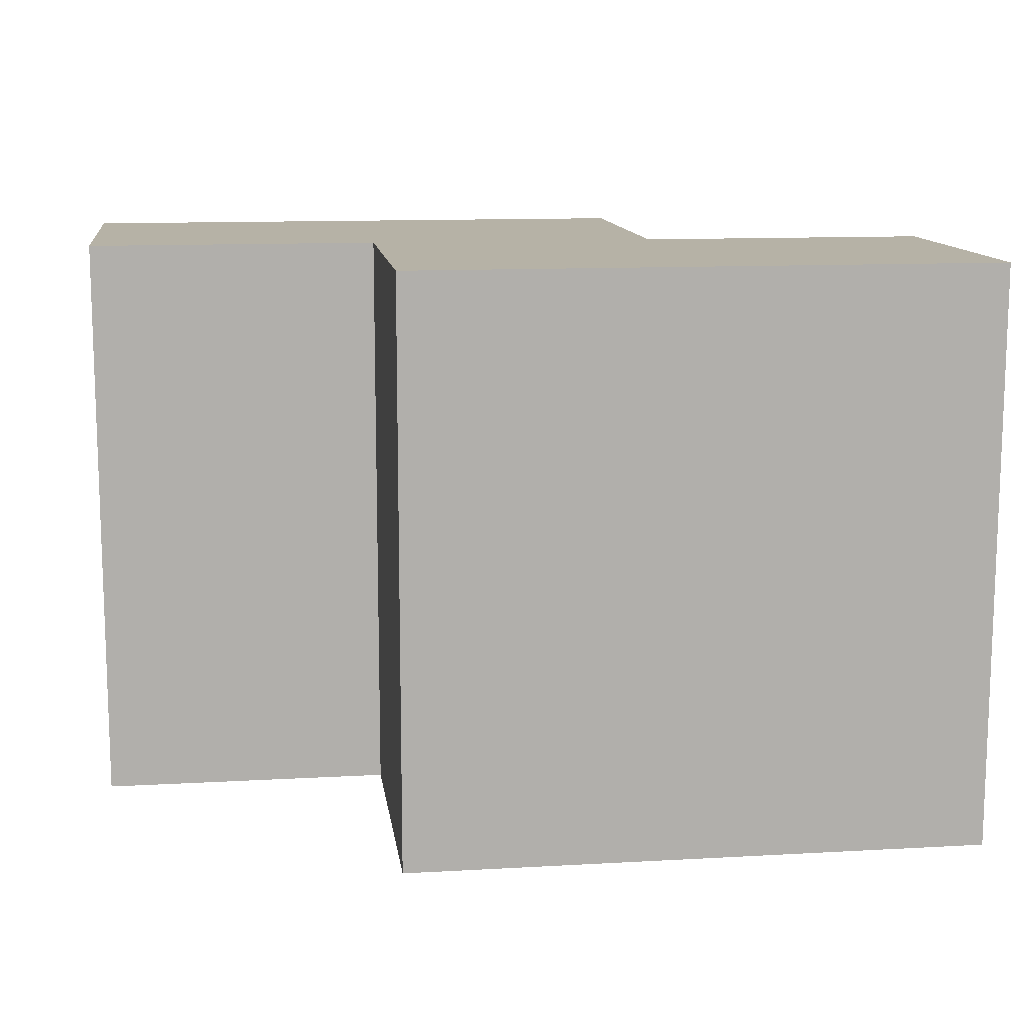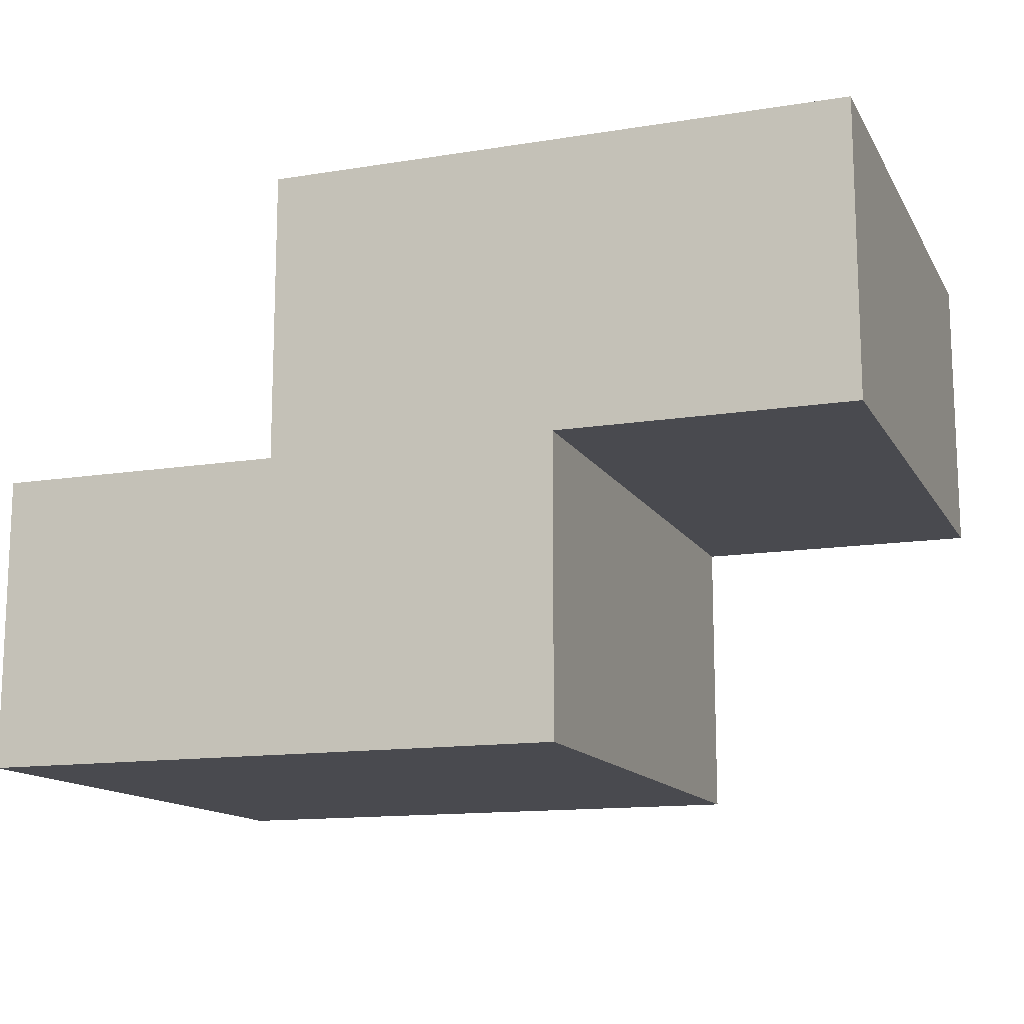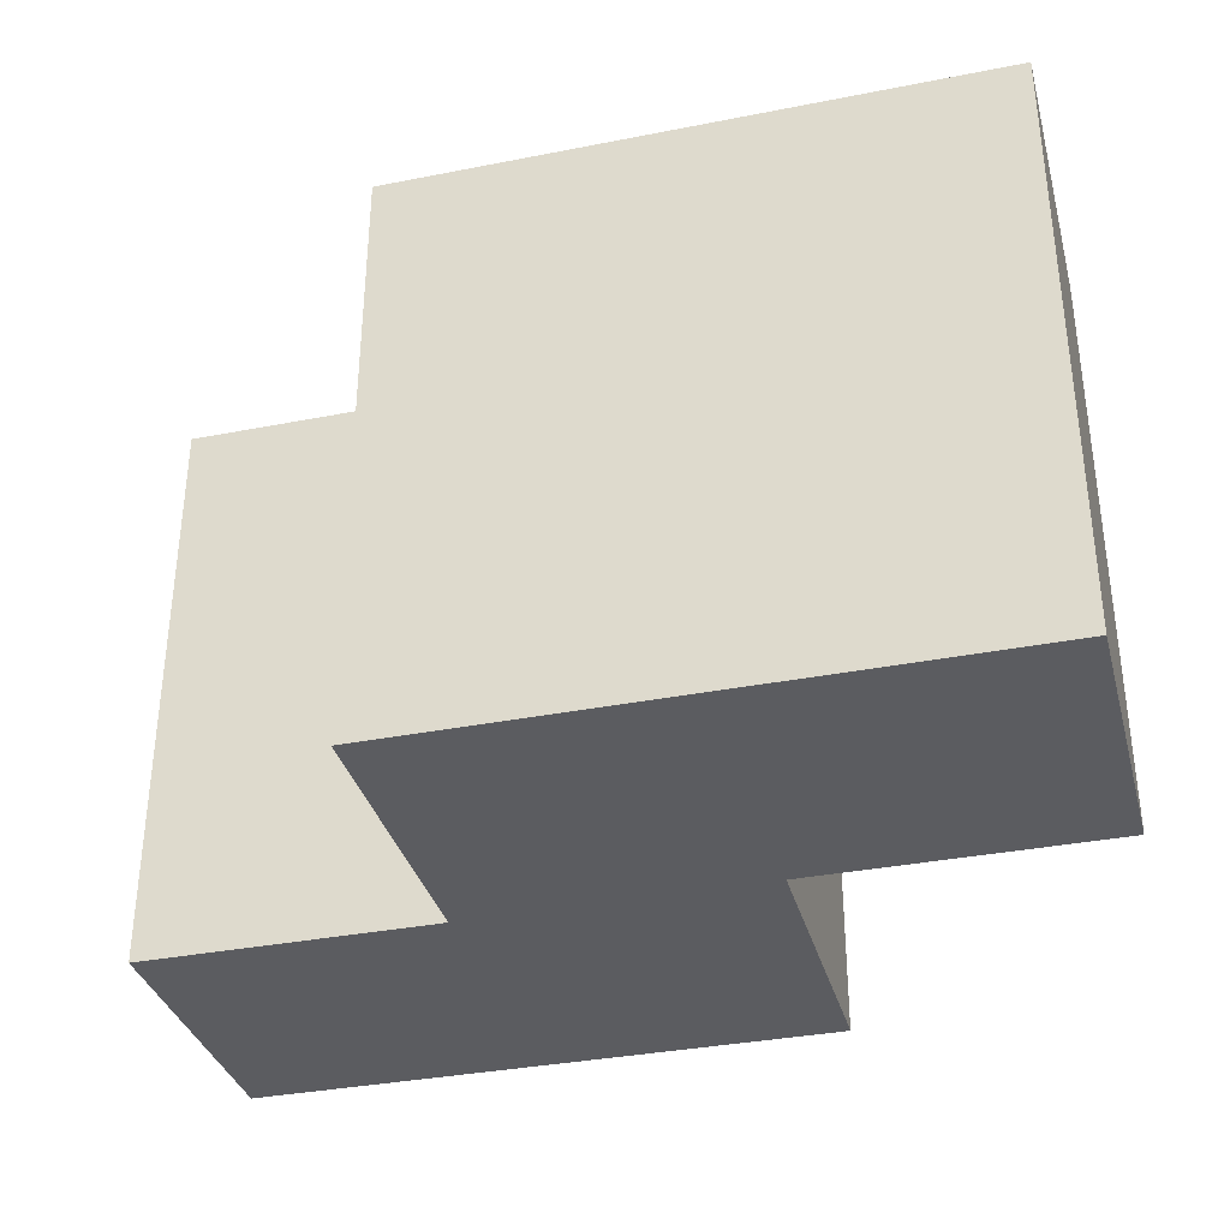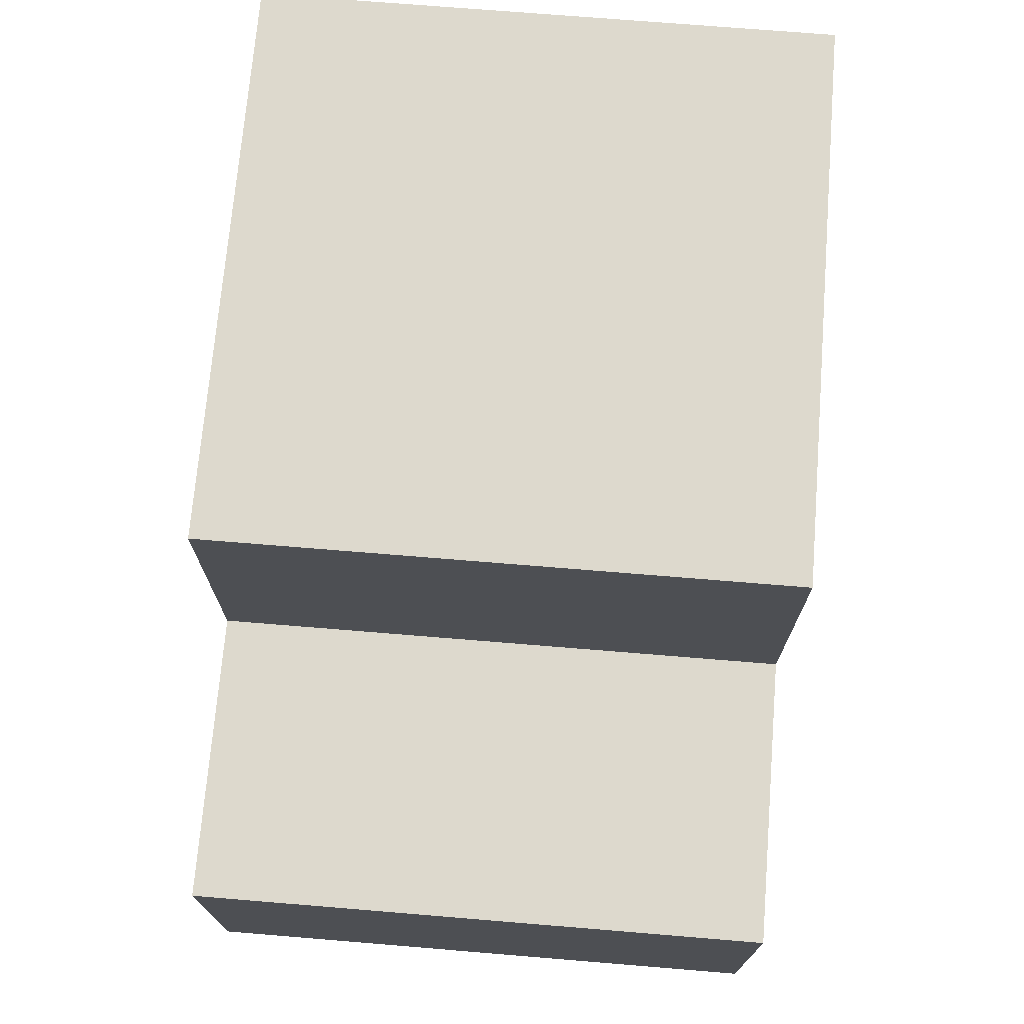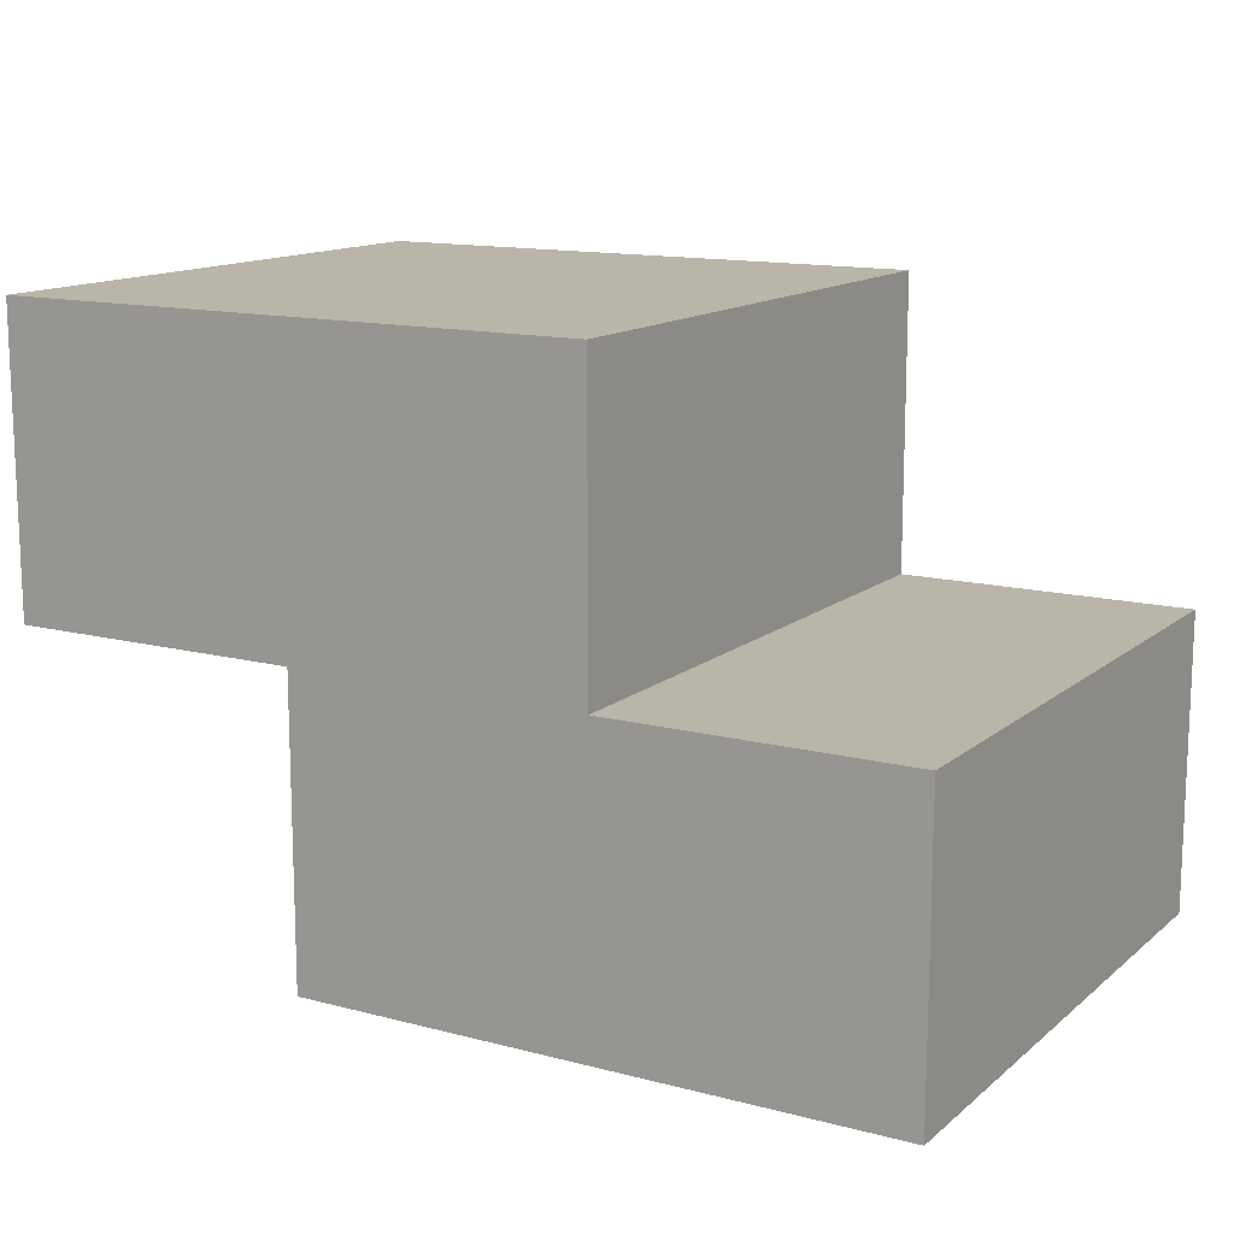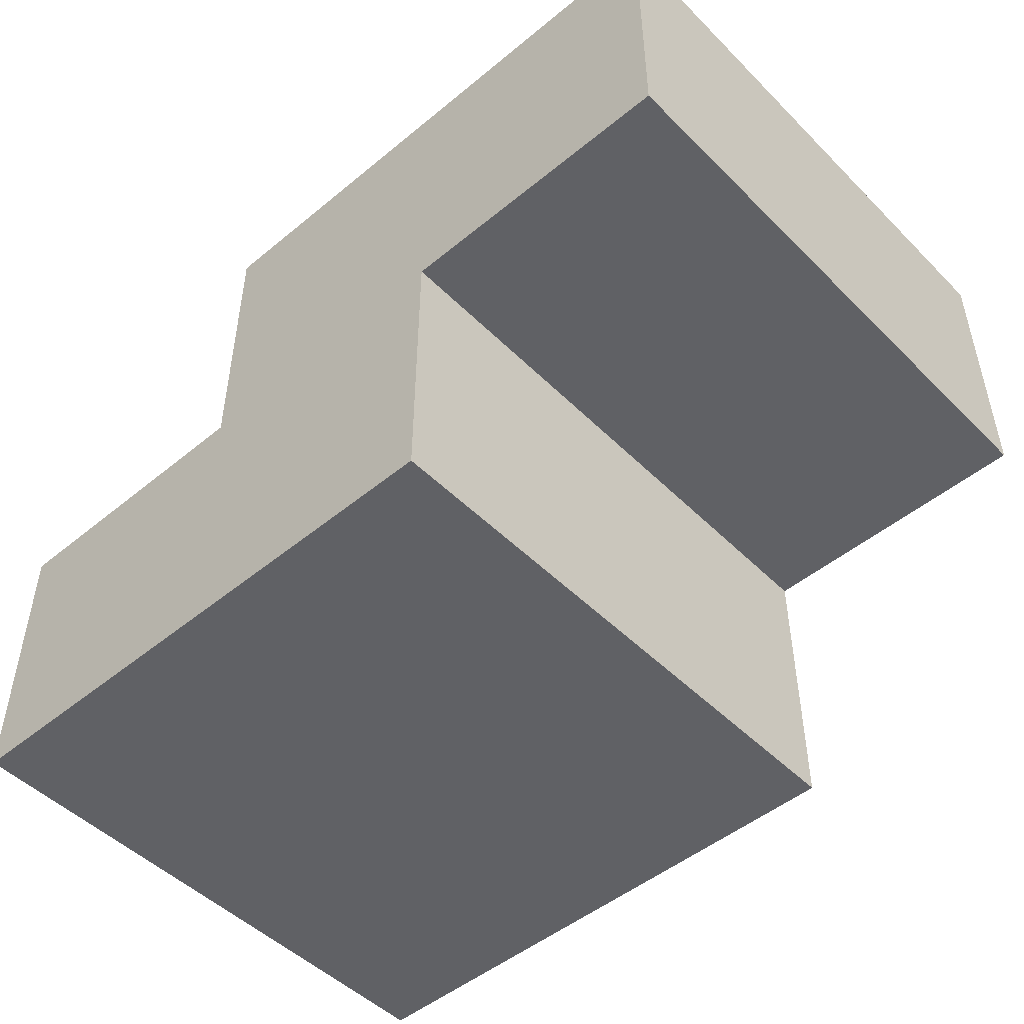
<metadata>
{"format":"obj","ext":"obj","renderer":"f3d","projection":"perspective","resolution":1024,"background":"white","views":[{"elev":12.2,"azim":-7.6,"up":"+Z"},{"elev":-13.6,"azim":-160.1,"up":"+Y"},{"elev":-34.9,"azim":-165.3,"up":"+Z"},{"elev":71.9,"azim":94.7,"up":"+Y"},{"elev":13.5,"azim":30.5,"up":"+Y"},{"elev":-49.0,"azim":-137.6,"up":"+Y"}]}
</metadata>
<code>
v -0.5 -0.5 -1.5
v -0.5 -1.5 0.5
v -0.5 -1.5 -1.5
v -0.5 -0.5 0.5
v 1.5 -1.5 -1.5
v 1.5 -0.5 0.5
v 1.5 -0.5 -1.5
v 1.5 -1.5 0.5
v -0.5 -0.5 0.5
v 0.5 -1.5 0.5
v -0.5 -1.5 0.5
v 0.5 -0.5 0.5
v 1.5 -1.5 0.5
v 1.5 -0.5 0.5
v 0.5 0.5 0.5
v -0.5 0.5 0.5
v -1.5 -0.5 0.5
v -1.5 0.5 0.5
v 0.5 0.5 -1.5
v -0.5 0.5 0.5
v -0.5 0.5 -1.5
v 0.5 0.5 0.5
v -1.5 0.5 0.5
v -1.5 0.5 -1.5
v -0.5 -1.5 -1.5
v 0.5 -0.5 -1.5
v -0.5 -0.5 -1.5
v 0.5 -1.5 -1.5
v 1.5 -0.5 -1.5
v 1.5 -1.5 -1.5
v -0.5 0.5 -1.5
v 0.5 0.5 -1.5
v -1.5 -0.5 -1.5
v -1.5 0.5 -1.5
v 0.5 -1.5 0.5
v -0.5 -1.5 -1.5
v -0.5 -1.5 0.5
v 0.5 -1.5 -1.5
v 1.5 -1.5 -1.5
v 1.5 -1.5 0.5
v 1.5 -0.5 0.5
v 0.5 -0.5 -1.5
v 1.5 -0.5 -1.5
v 0.5 -0.5 0.5
v 0.5 -0.5 -1.5
v 0.5 0.5 0.5
v 0.5 0.5 -1.5
v 0.5 -0.5 0.5
v -1.5 -0.5 -1.5
v -1.5 0.5 0.5
v -1.5 -0.5 0.5
v -1.5 0.5 -1.5
v -1.5 -0.5 -1.5
v -0.5 -0.5 0.5
v -0.5 -0.5 -1.5
v -1.5 -0.5 0.5
g Block_Z2x2
f 3 2 1
f 2 4 1
f 7 6 5
f 6 8 5
f 11 10 9
f 10 12 9
f 10 13 12
f 13 14 12
f 9 12 15
f 16 9 15
f 9 16 17
f 16 18 17
f 21 20 19
f 20 22 19
f 20 21 23
f 21 24 23
f 27 26 25
f 26 28 25
f 26 29 28
f 29 30 28
f 26 27 31
f 32 26 31
f 31 27 33
f 34 31 33
f 37 36 35
f 36 38 35
f 35 38 39
f 40 35 39
f 43 42 41
f 42 44 41
f 47 46 45
f 46 48 45
f 51 50 49
f 50 52 49
f 55 54 53
f 54 56 53

</code>
